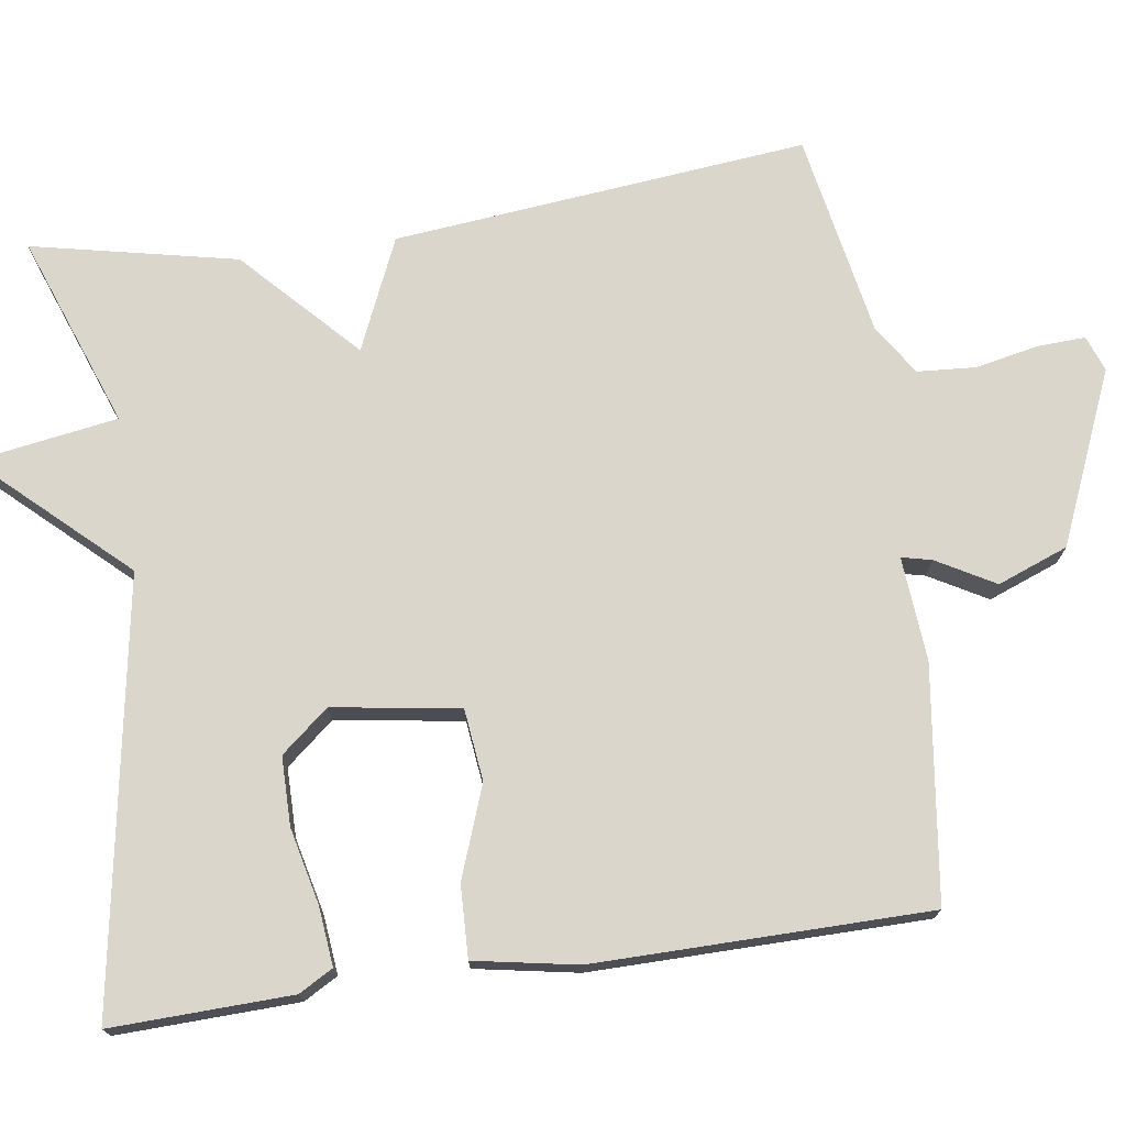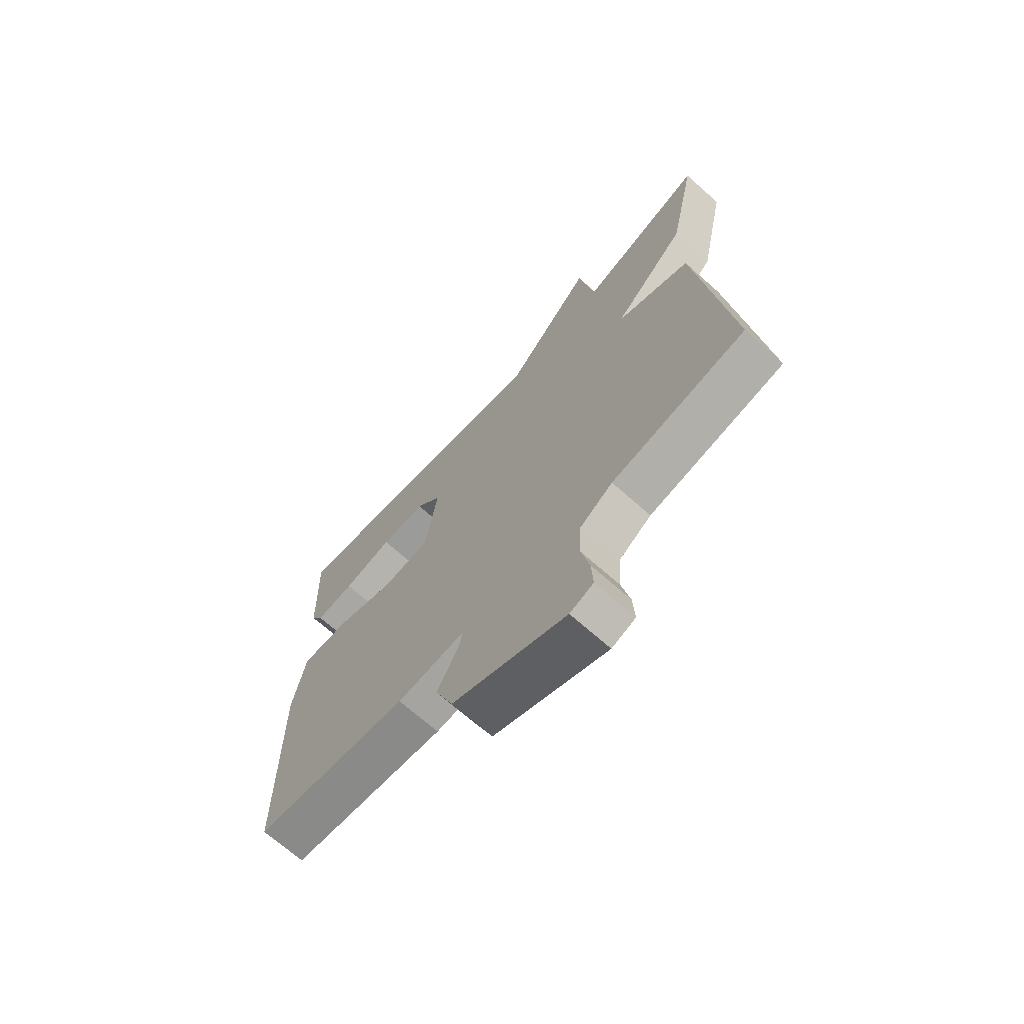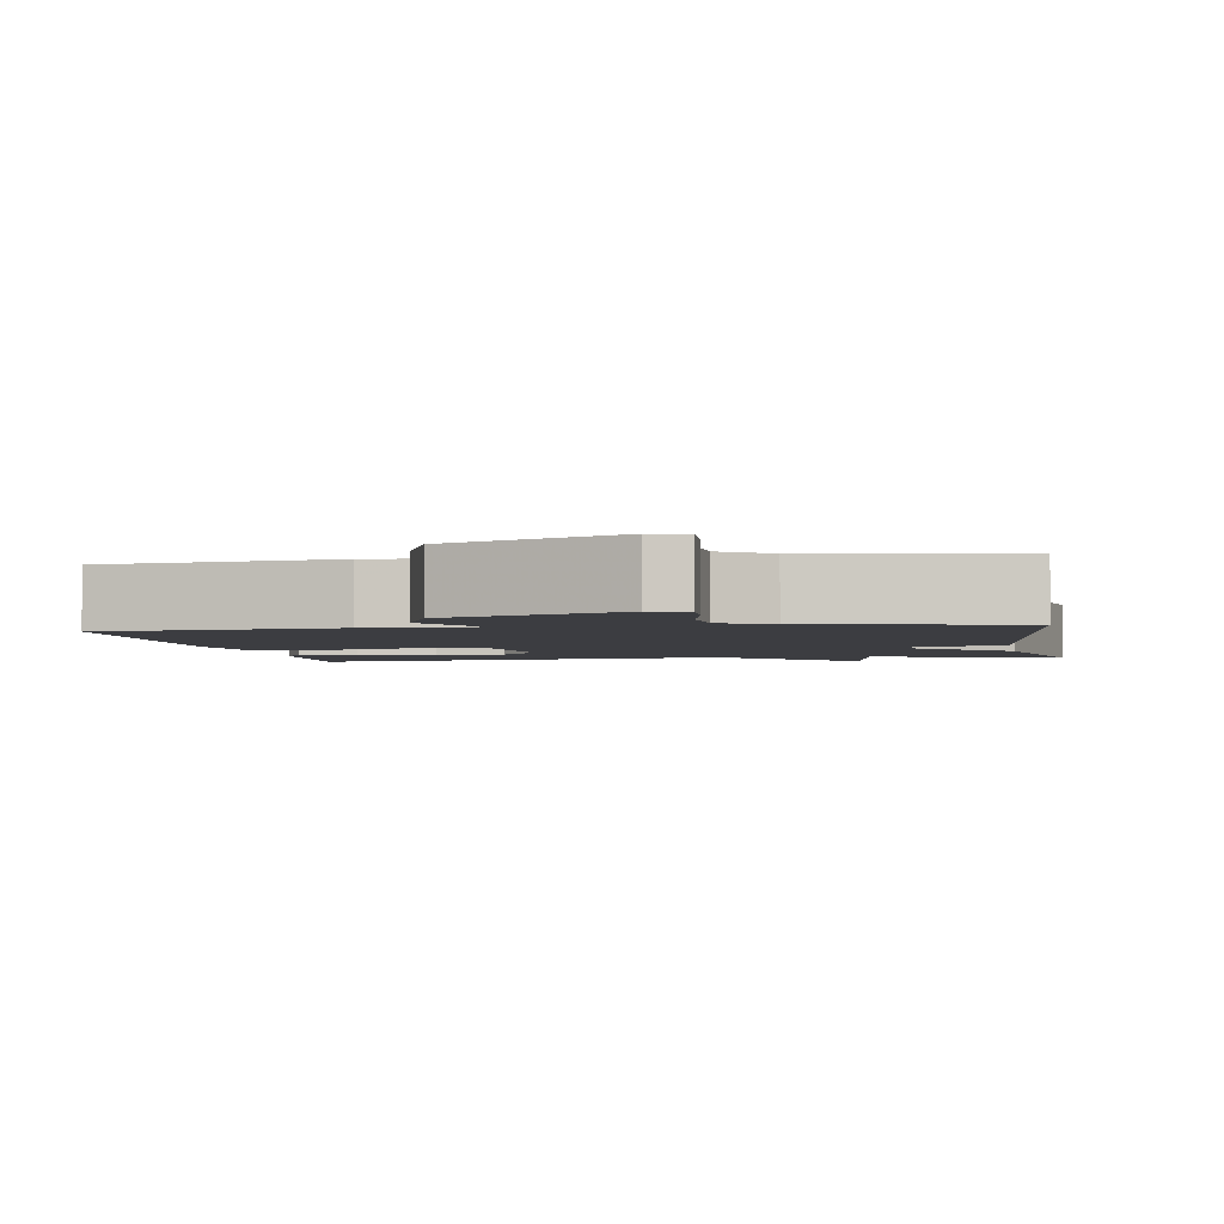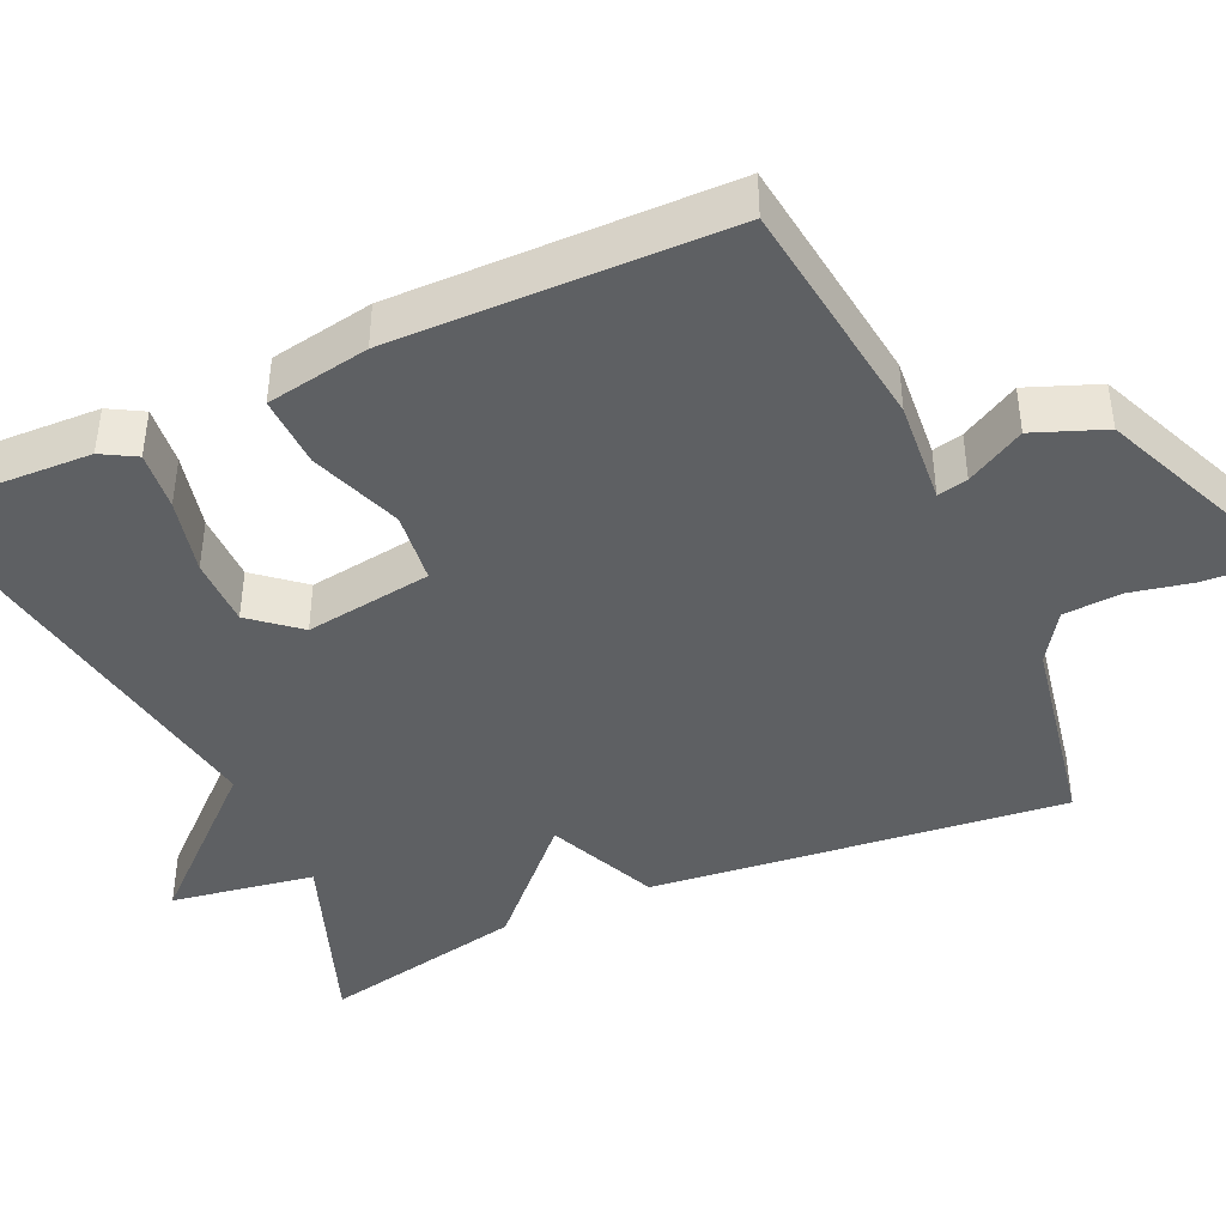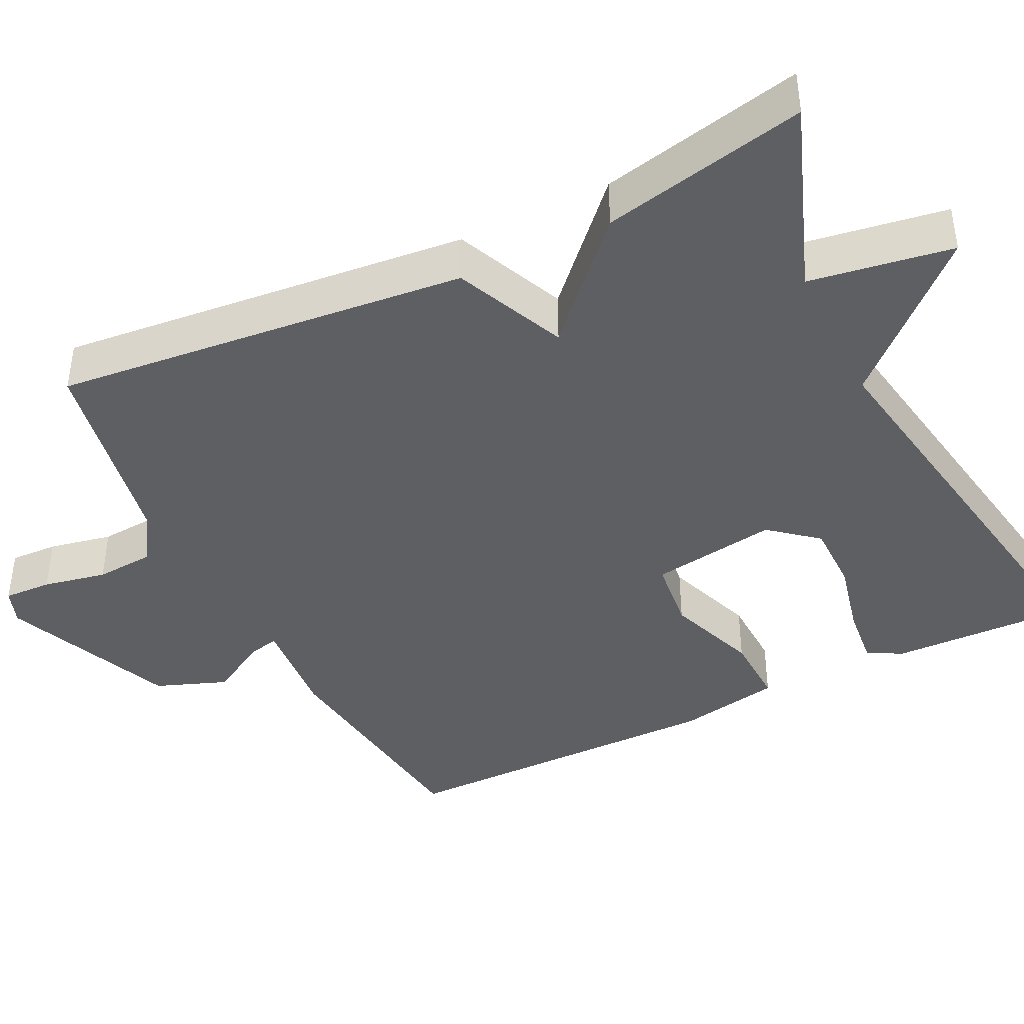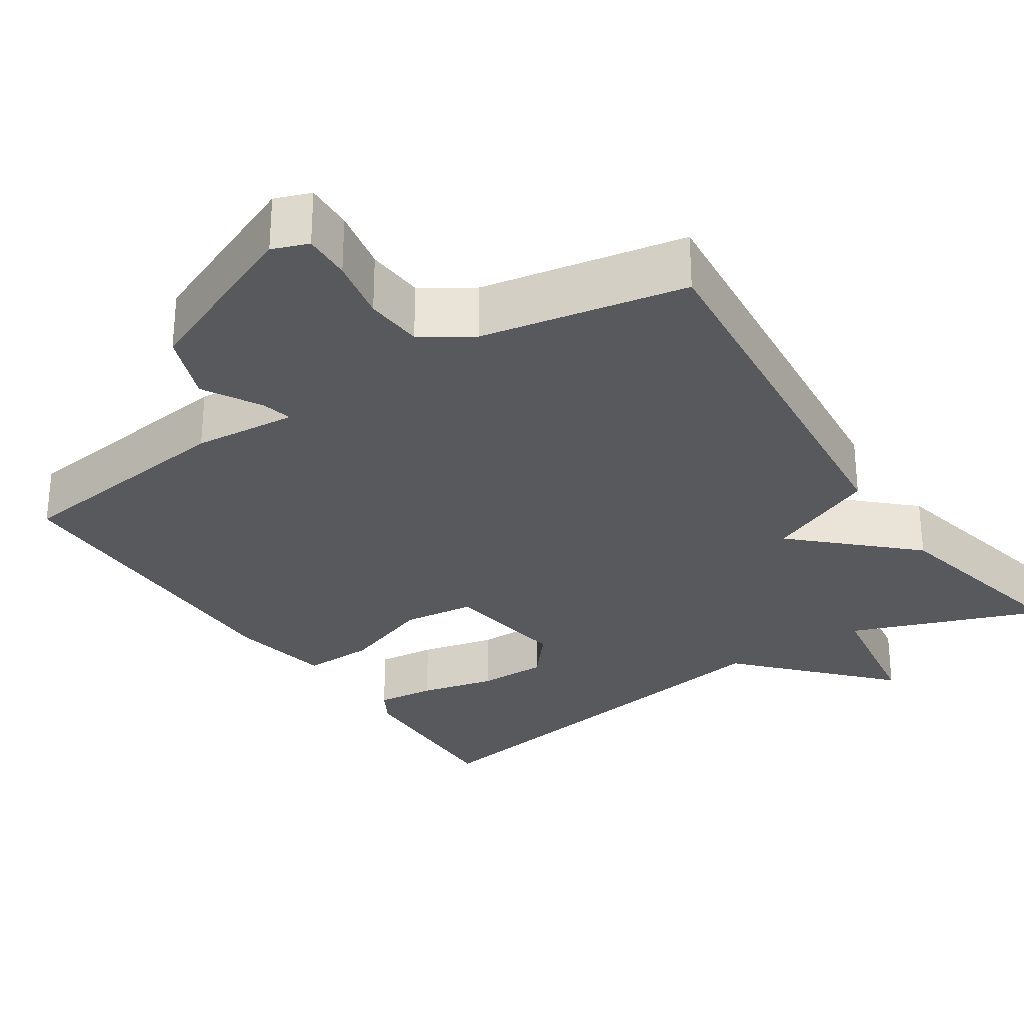
<metadata>
{"format":"obj","ext":"obj","renderer":"f3d","projection":"perspective","resolution":1024,"background":"white","views":[{"elev":73.7,"azim":81.9,"up":"+Y"},{"elev":-69.6,"azim":-131.6,"up":"+Z"},{"elev":-2.8,"azim":-170.6,"up":"+Y"},{"elev":-42.6,"azim":114.3,"up":"+Y"},{"elev":-41.7,"azim":-63.6,"up":"+Y"},{"elev":-29.0,"azim":-146.4,"up":"+Y"}]}
</metadata>
<code>
v -0.5 0.07 -0.5
v -0.444 0.07 0.035
v -0.3 0.07 0.098
v -0.444 0.07 0.235
v -0.5 0.07 0.5
v -0.252 0.07 0.408
v -0.222 0.07 0.593
v -0.052 0.07 0.408
v 0.5 0.07 0.5
v 0.492 0.07 0.267
v 0.467 0.07 0.223
v 0.391 0.07 0.231
v 0.293 0.07 0.254
v 0.204 0.07 0.254
v 0.153 0.07 0.193
v 0.177 0.07 0.029
v 0.27 0.07 0.018
v 0.388 0.07 0.061
v 0.481 0.07 0.064
v 0.505 0.07 -0.069
v 0.5 0.07 -0.5
v 0.198 0.07 -0.539
v 0.064 0.07 -0.528
v 0.073 0.07 -0.567
v 0.115 0.07 -0.642
v 0.08 0.07 -0.733
v -0.142 0.07 -0.827
v -0.188 0.07 -0.81
v -0.185 0.07 -0.748
v -0.168 0.07 -0.666
v -0.173 0.07 -0.591
v -0.237 0.07 -0.549
v -0.5 0 -0.5
v -0.444 0 0.035
v -0.3 0 0.098
v -0.444 0 0.235
v -0.5 0 0.5
v -0.252 0 0.408
v -0.222 0 0.593
v -0.052 0 0.408
v 0.5 0 0.5
v 0.492 0 0.267
v 0.467 0 0.223
v 0.391 0 0.231
v 0.293 0 0.254
v 0.204 0 0.254
v 0.153 0 0.193
v 0.177 0 0.029
v 0.27 0 0.018
v 0.388 0 0.061
v 0.481 0 0.064
v 0.505 0 -0.069
v 0.5 0 -0.5
v 0.198 0 -0.539
v 0.064 0 -0.528
v 0.073 0 -0.567
v 0.115 0 -0.642
v 0.08 0 -0.733
v -0.142 0 -0.827
v -0.188 0 -0.81
v -0.185 0 -0.748
v -0.168 0 -0.666
v -0.173 0 -0.591
v -0.237 0 -0.549
f 28 29 30
f 27 28 30
f 26 27 30
f 25 26 30
f 24 25 30
f 23 24 30 31
f 21 22 23
f 20 21 23
f 19 20 23
f 18 19 23
f 17 18 23
f 23 31 32
f 17 23 32
f 16 17 32
f 11 12 13
f 10 11 13
f 9 10 13
f 8 9 13
f 8 13 14
f 6 7 8
f 6 8 14 15
f 6 15 16
f 5 6 16
f 4 5 16
f 3 4 16
f 3 16 32
f 2 3 32
f 1 2 32
f 62 61 60
f 62 60 59
f 62 59 58
f 62 58 57
f 62 57 56
f 63 62 56 55
f 55 54 53
f 55 53 52
f 55 52 51
f 55 51 50
f 55 50 49
f 64 63 55
f 64 55 49
f 64 49 48
f 45 44 43
f 45 43 42
f 45 42 41
f 45 41 40
f 46 45 40
f 40 39 38
f 47 46 40 38
f 48 47 38
f 48 38 37
f 48 37 36
f 48 36 35
f 64 48 35
f 64 35 34
f 64 34 33
f 1 33 34 2
f 2 34 35 3
f 3 35 36 4
f 4 36 37 5
f 5 37 38 6
f 6 38 39 7
f 7 39 40 8
f 8 40 41 9
f 9 41 42 10
f 10 42 43 11
f 11 43 44 12
f 12 44 45 13
f 13 45 46 14
f 14 46 47 15
f 15 47 48 16
f 16 48 49 17
f 17 49 50 18
f 18 50 51 19
f 19 51 52 20
f 20 52 53 21
f 21 53 54 22
f 22 54 55 23
f 23 55 56 24
f 24 56 57 25
f 25 57 58 26
f 26 58 59 27
f 27 59 60 28
f 28 60 61 29
f 29 61 62 30
f 30 62 63 31
f 31 63 64 32
f 32 64 33 1

</code>
